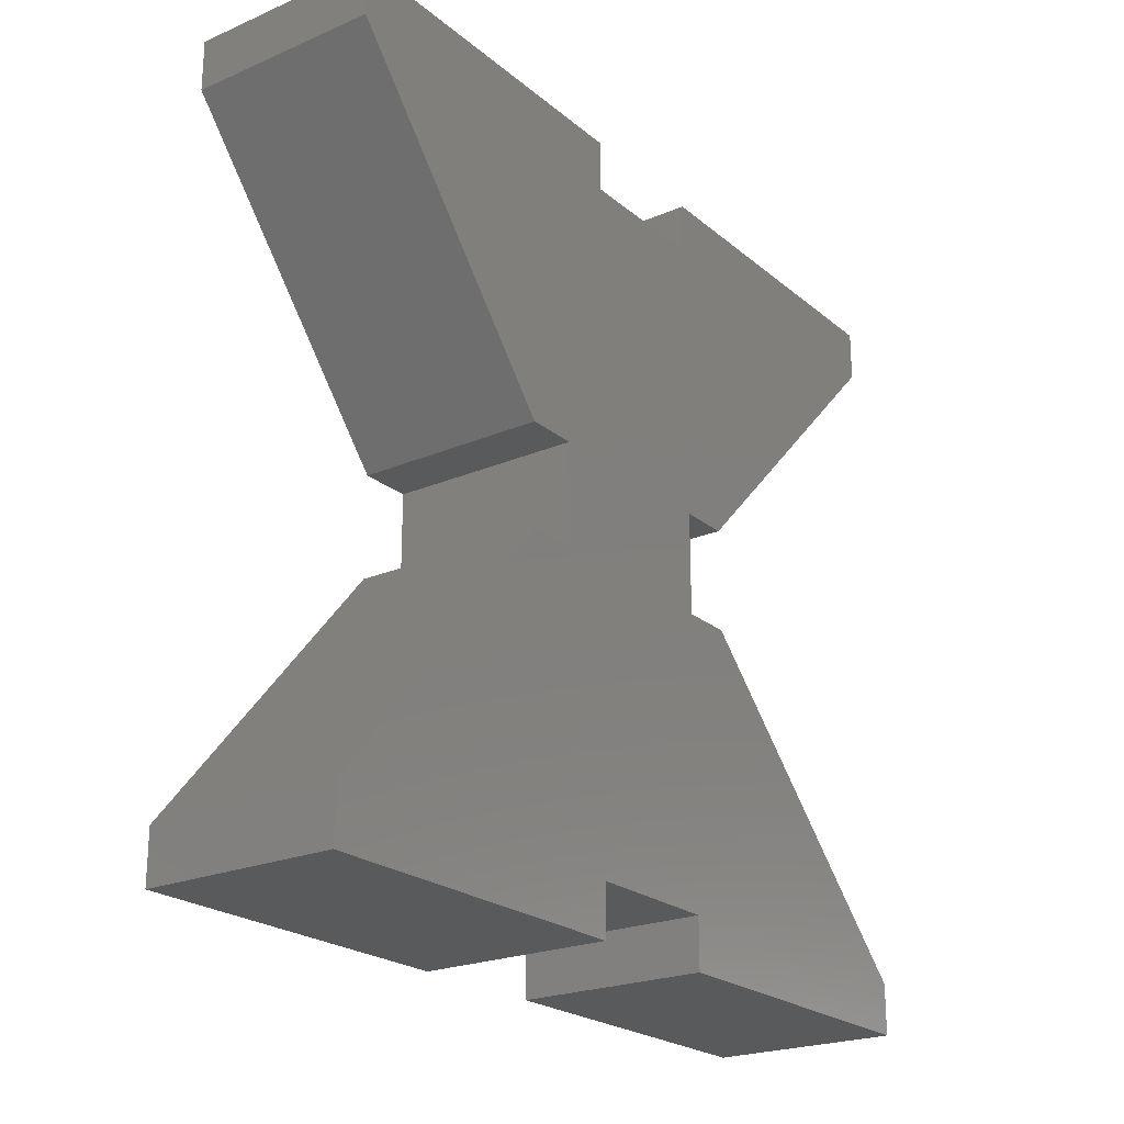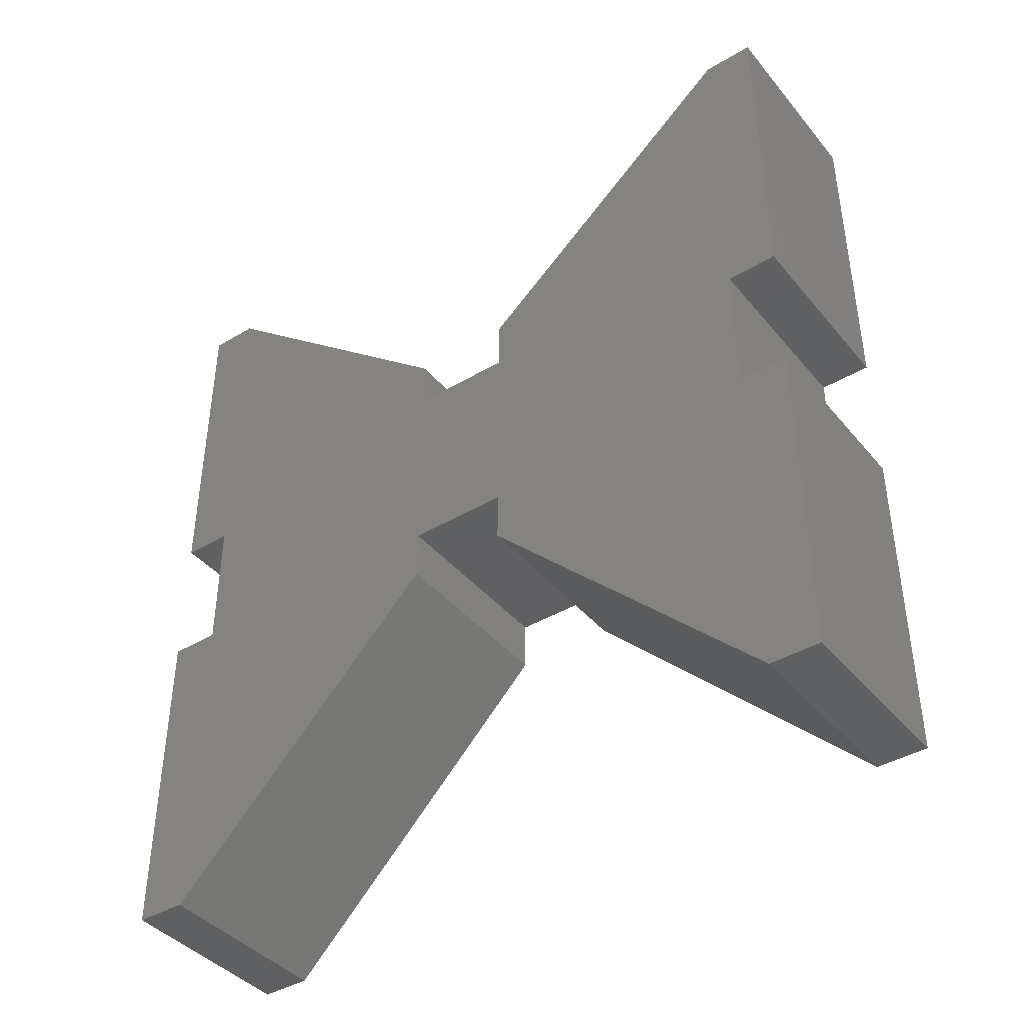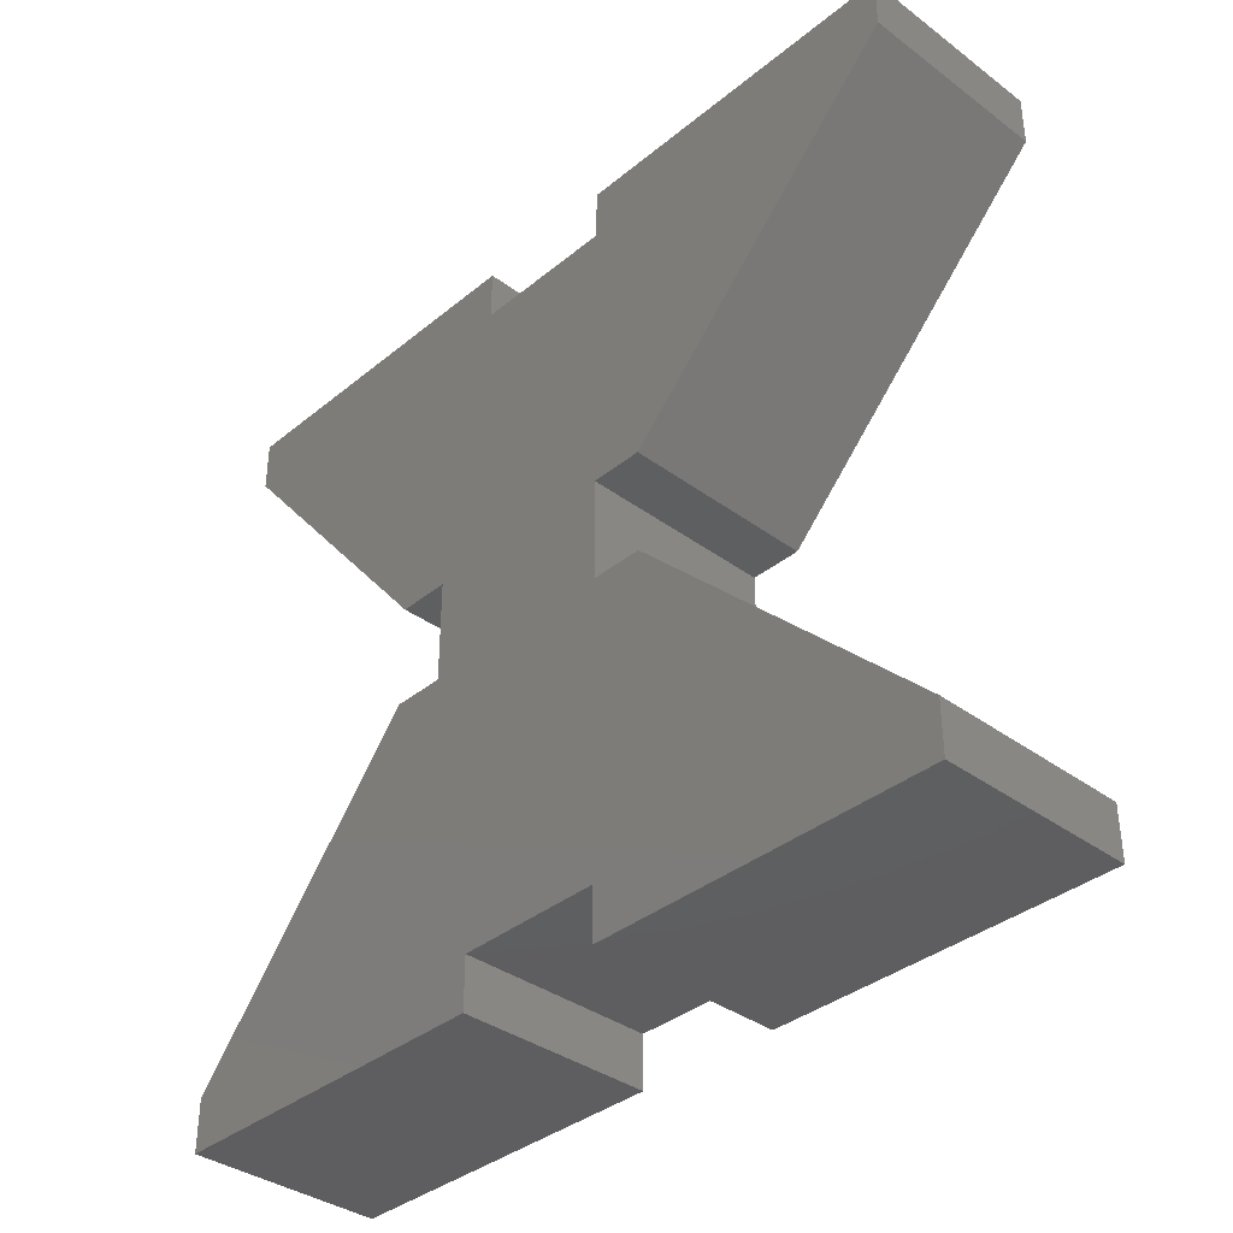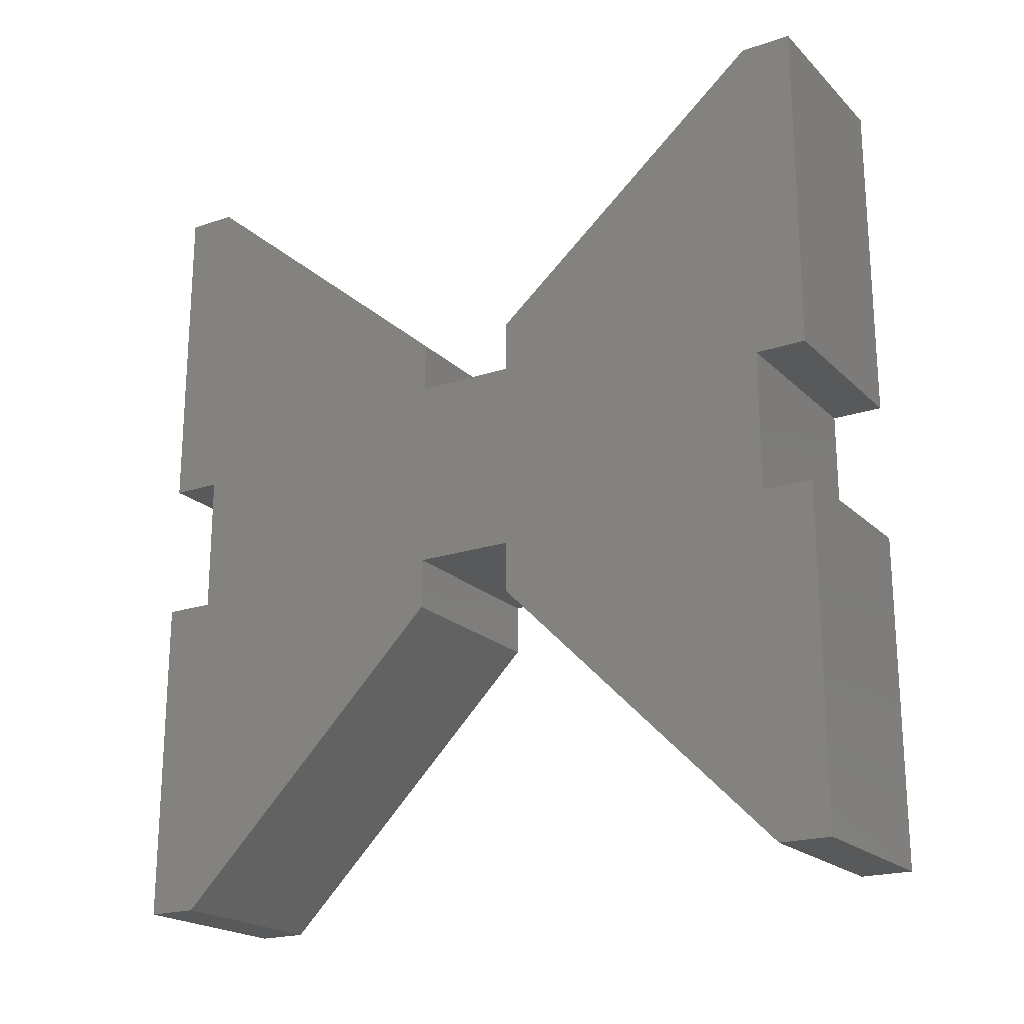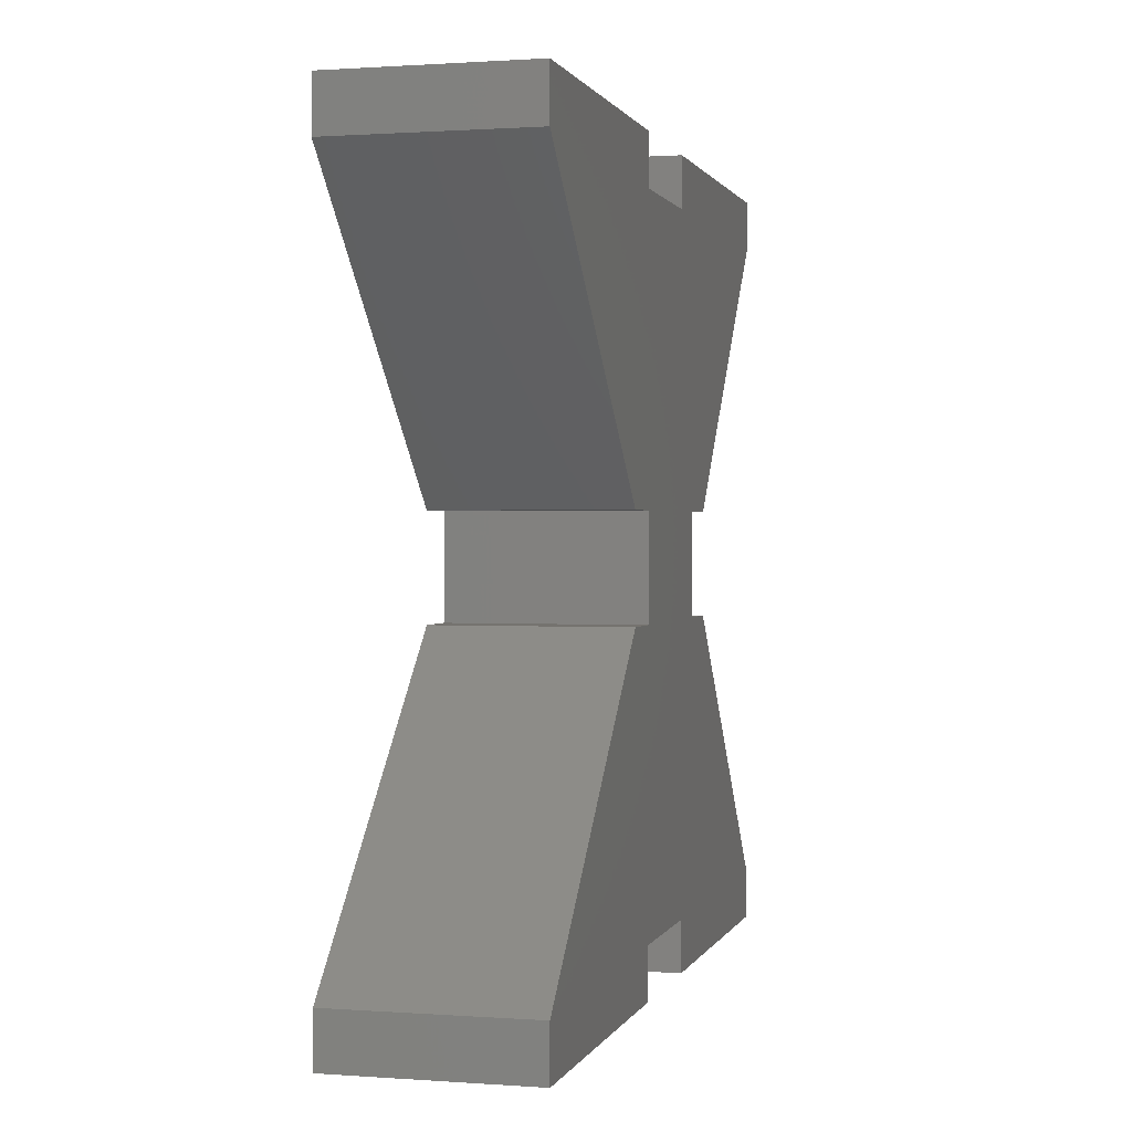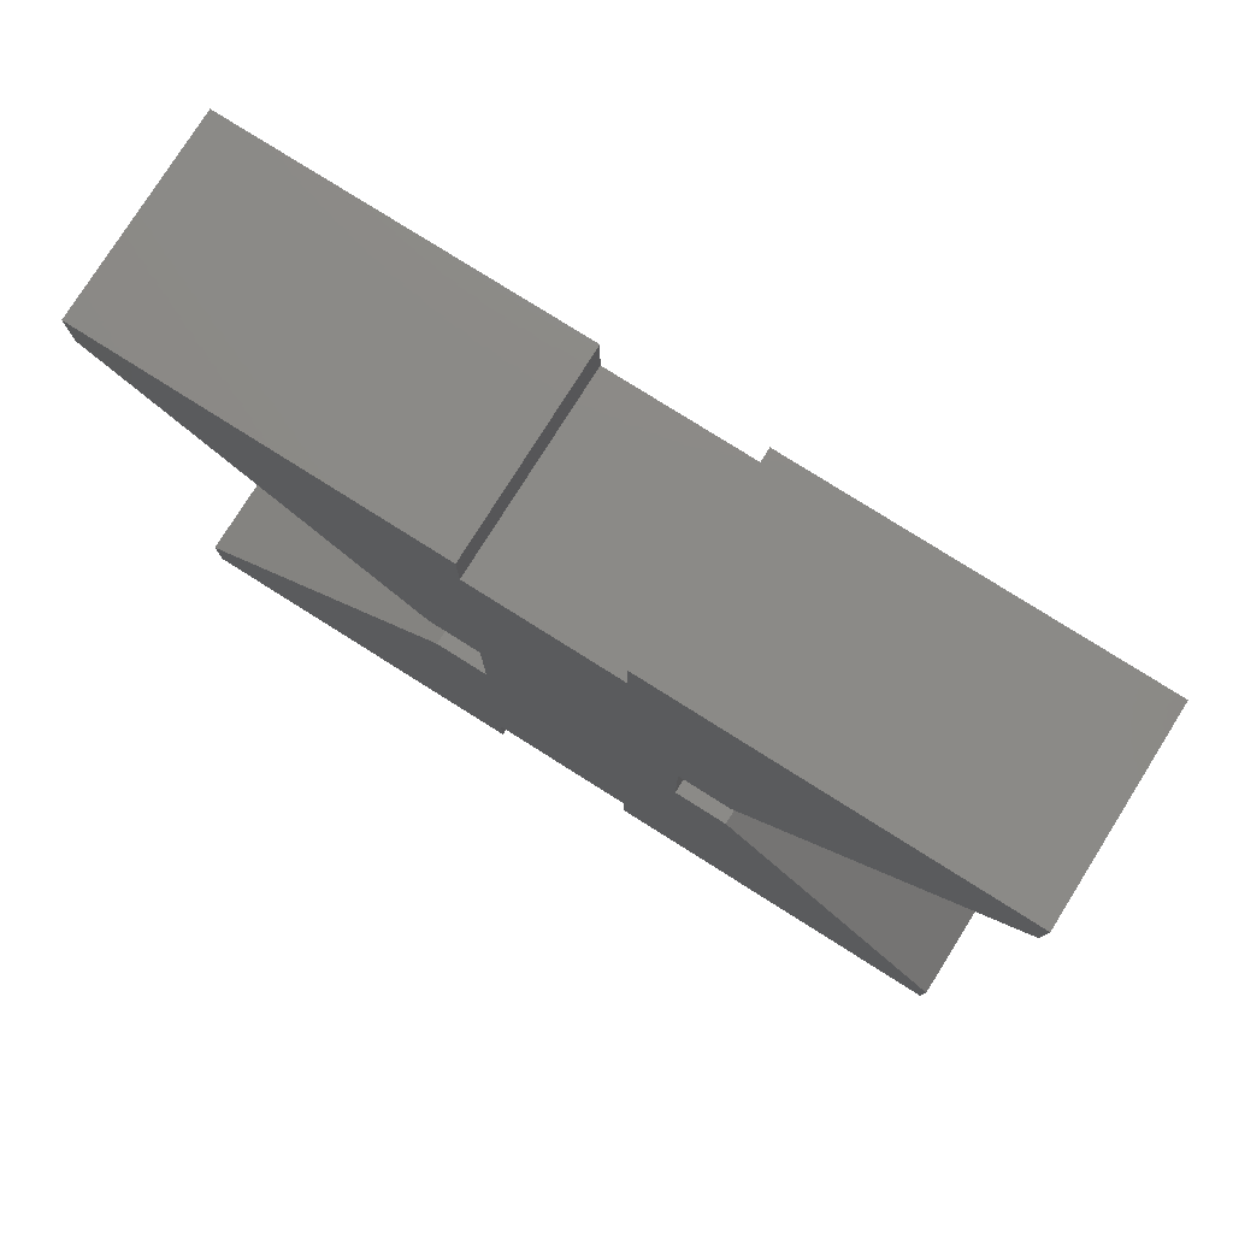
<metadata>
{"format":"stl","ext":"stl","renderer":"f3d","projection":"perspective","resolution":1024,"background":"white","views":[{"elev":-22.8,"azim":36.1,"up":"+Y"},{"elev":-41.2,"azim":125.9,"up":"+Z"},{"elev":-36.8,"azim":136.4,"up":"+Y"},{"elev":-20.6,"azim":121.5,"up":"+Z"},{"elev":0.9,"azim":-165.3,"up":"+Y"},{"elev":78.5,"azim":-57.8,"up":"+Y"}]}
</metadata>
<code>
# stl→obj: 48 verts, 92 faces
v 0.08594 -0.04605 0.08824
v 0.08594 -0.04605 0.04219
v -0.08594 -0.04605 0.08824
v -0.08594 -0.04605 0.04219
v 0.08594 0.04605 0.08824
v -0.08594 0.04605 0.08824
v 0.08594 0.04605 0.04219
v -0.08594 0.04605 0.04219
v -0.08594 -0.3039 -0.003865
v -0.08594 0.3039 -0.003865
v -0.08594 0.3039 0.3047
v -0.08594 0.35 0.3047
v -0.08594 0.3039 -0.1328
v -0.08594 0.04605 -0.1328
v -0.08594 -0.04605 -0.1328
v -0.08594 -0.3039 -0.1328
v -0.08594 0.35 -0.4368
v -0.08594 0.3039 -0.4368
v -0.08594 0.04605 -0.1789
v -0.08594 0.35 -0.1328
v -0.08594 -0.35 -0.4368
v -0.08594 -0.35 -0.1328
v -0.08594 -0.04605 -0.1789
v -0.08594 -0.3039 -0.4368
v -0.08594 -0.35 -0.003865
v -0.08594 -0.35 0.3047
v -0.08594 -0.3039 0.3047
v -0.08594 0.35 -0.003865
v 0.08594 0.3039 -0.003865
v 0.08594 -0.3039 -0.003865
v 0.08594 0.35 0.3047
v 0.08594 0.3039 0.3047
v 0.08594 -0.3039 -0.1328
v 0.08594 -0.04605 -0.1328
v 0.08594 0.04605 -0.1328
v 0.08594 0.3039 -0.1328
v 0.08594 0.35 -0.4368
v 0.08594 0.35 -0.1328
v 0.08594 0.04605 -0.1789
v 0.08594 0.3039 -0.4368
v 0.08594 -0.35 -0.4368
v 0.08594 -0.3039 -0.4368
v 0.08594 -0.04605 -0.1789
v 0.08594 -0.35 -0.1328
v 0.08594 -0.35 -0.003865
v 0.08594 -0.3039 0.3047
v 0.08594 -0.35 0.3047
v 0.08594 0.35 -0.003865
f 1 2 3
f 3 2 4
f 5 6 7
f 7 6 8
f 9 8 10
f 11 12 6
f 9 10 13
f 9 13 14
f 9 14 15
f 9 15 16
f 17 18 19
f 17 19 14
f 17 14 13
f 17 13 20
f 21 22 16
f 21 16 15
f 21 15 23
f 21 23 24
f 25 26 27
f 25 27 3
f 25 3 4
f 25 4 8
f 25 8 9
f 10 8 28
f 28 8 6
f 28 6 12
f 29 7 30
f 5 31 32
f 30 33 34
f 30 34 35
f 30 35 36
f 30 36 29
f 37 38 36
f 37 36 35
f 37 35 39
f 37 39 40
f 41 42 43
f 41 43 34
f 41 34 33
f 41 33 44
f 45 30 7
f 45 7 2
f 45 2 1
f 45 1 46
f 45 46 47
f 31 5 48
f 48 5 7
f 48 7 29
f 8 4 7
f 7 4 2
f 34 15 35
f 35 15 14
f 46 1 27
f 27 1 3
f 27 26 46
f 46 26 47
f 45 47 25
f 25 47 26
f 25 9 45
f 45 9 30
f 16 33 9
f 9 33 30
f 44 33 22
f 22 33 16
f 41 44 21
f 21 44 22
f 21 24 41
f 41 24 42
f 43 42 23
f 23 42 24
f 34 43 15
f 15 43 23
f 32 11 5
f 5 11 6
f 12 11 31
f 31 11 32
f 48 28 31
f 31 28 12
f 10 28 29
f 29 28 48
f 13 10 36
f 36 10 29
f 36 38 13
f 13 38 20
f 37 17 38
f 38 17 20
f 18 17 40
f 40 17 37
f 39 19 40
f 40 19 18
f 35 14 39
f 39 14 19

</code>
